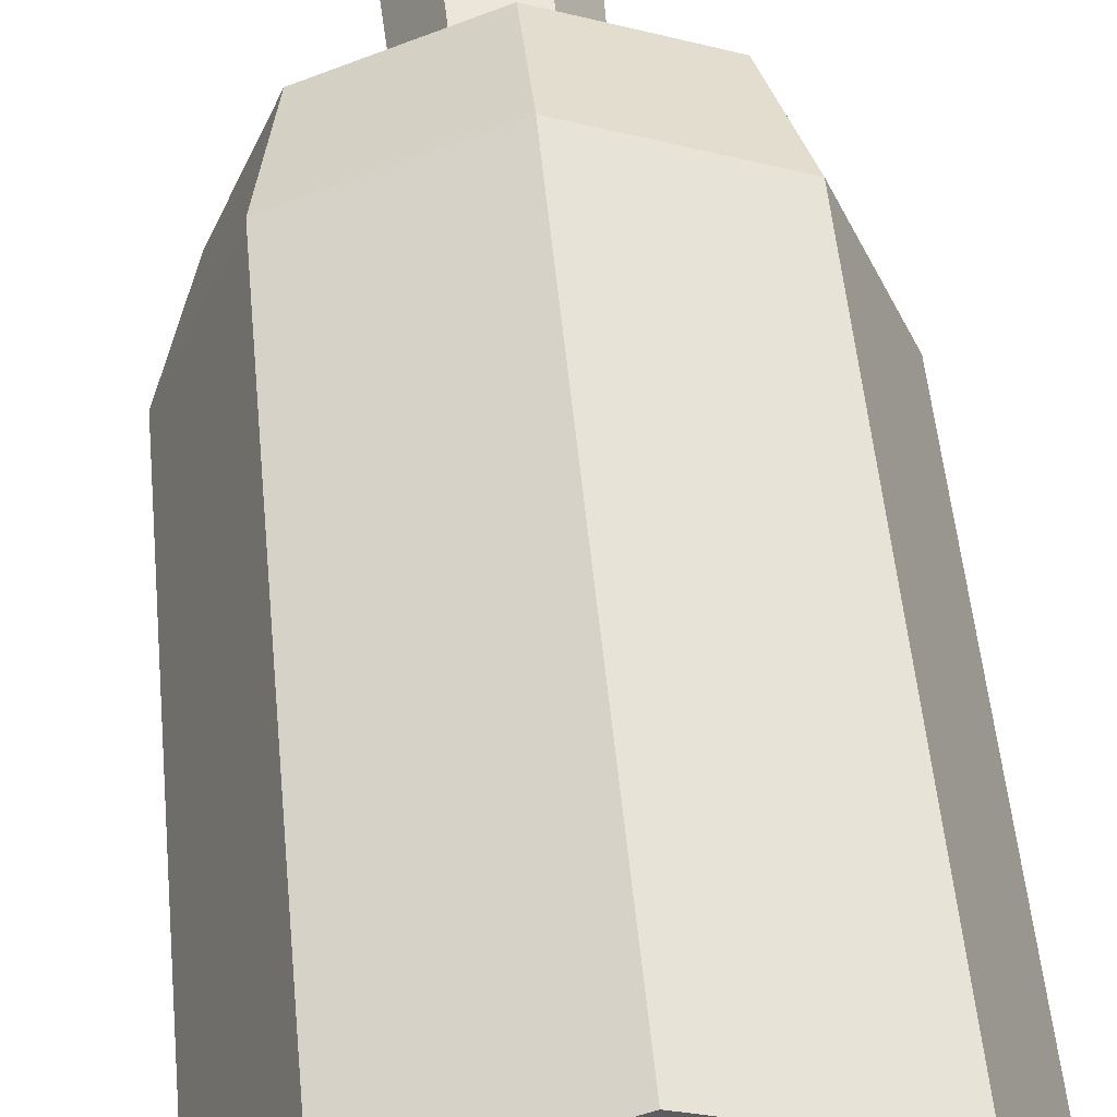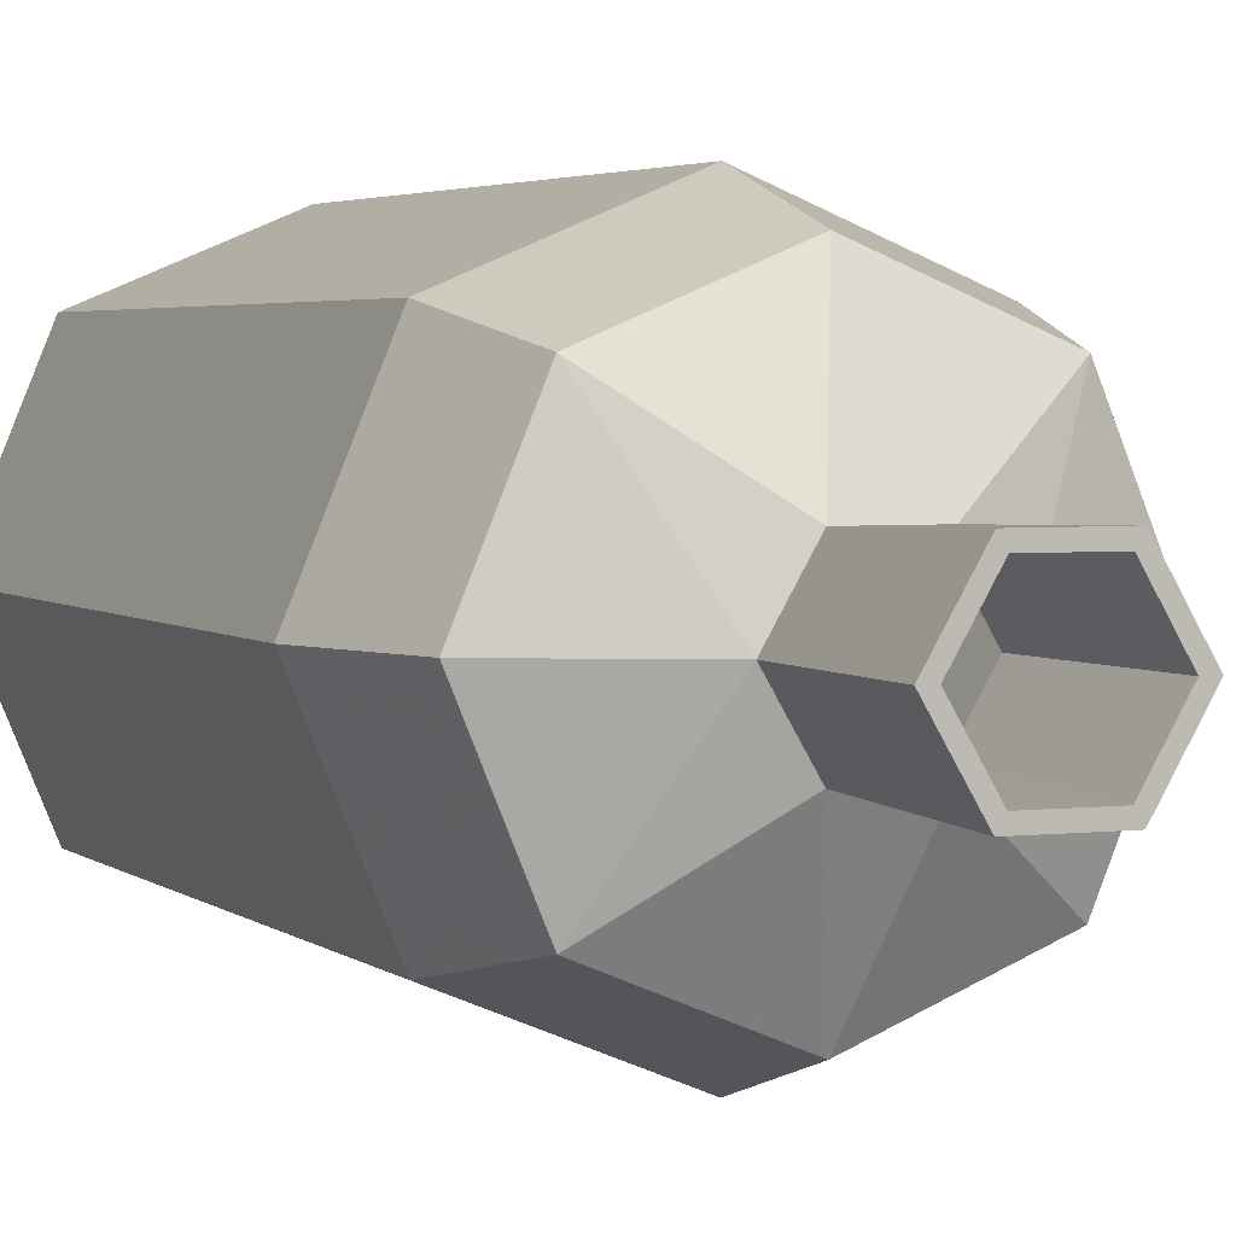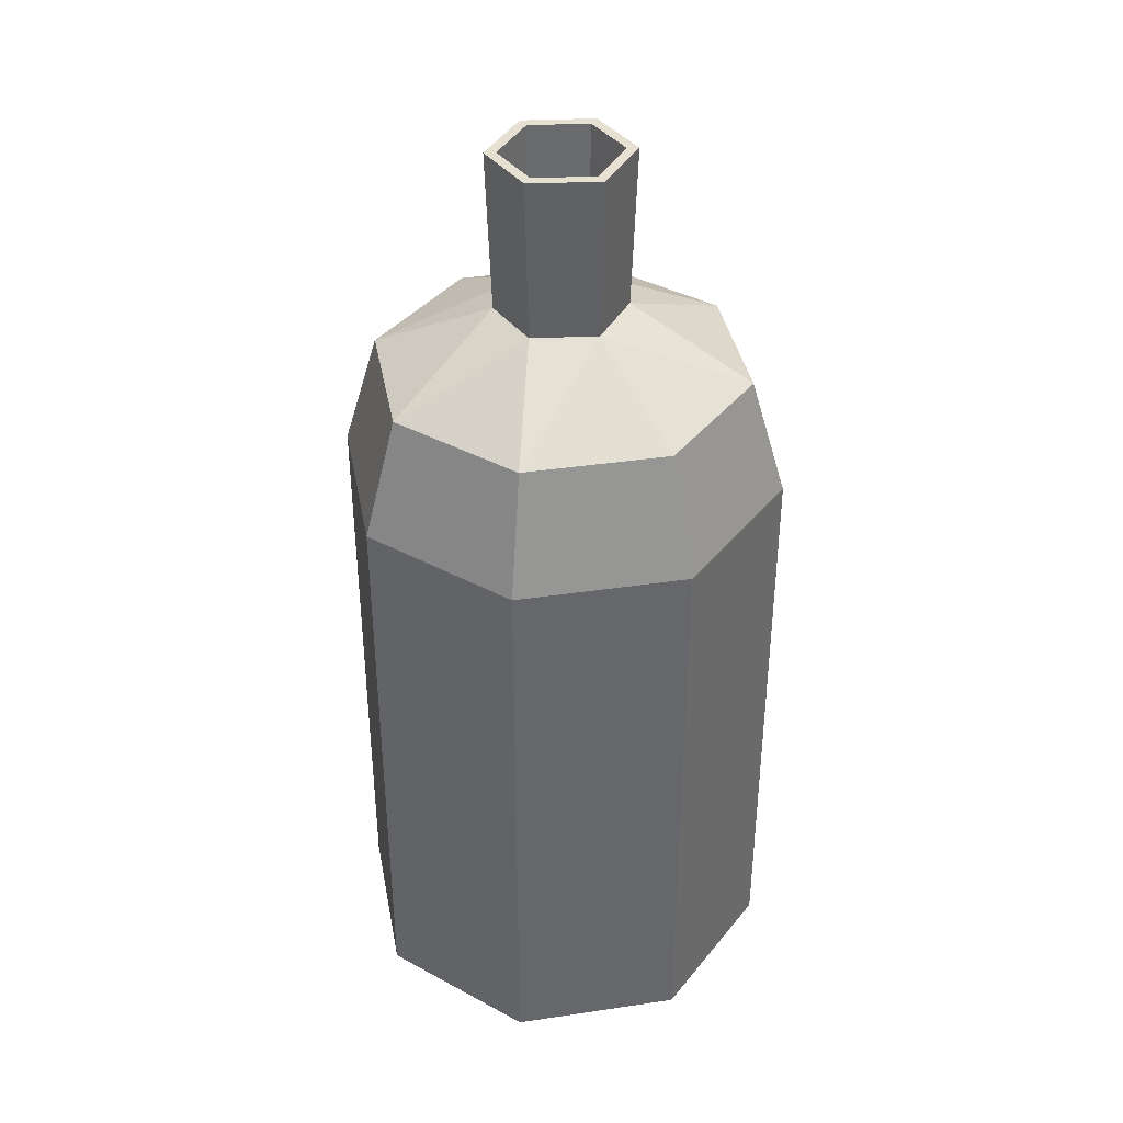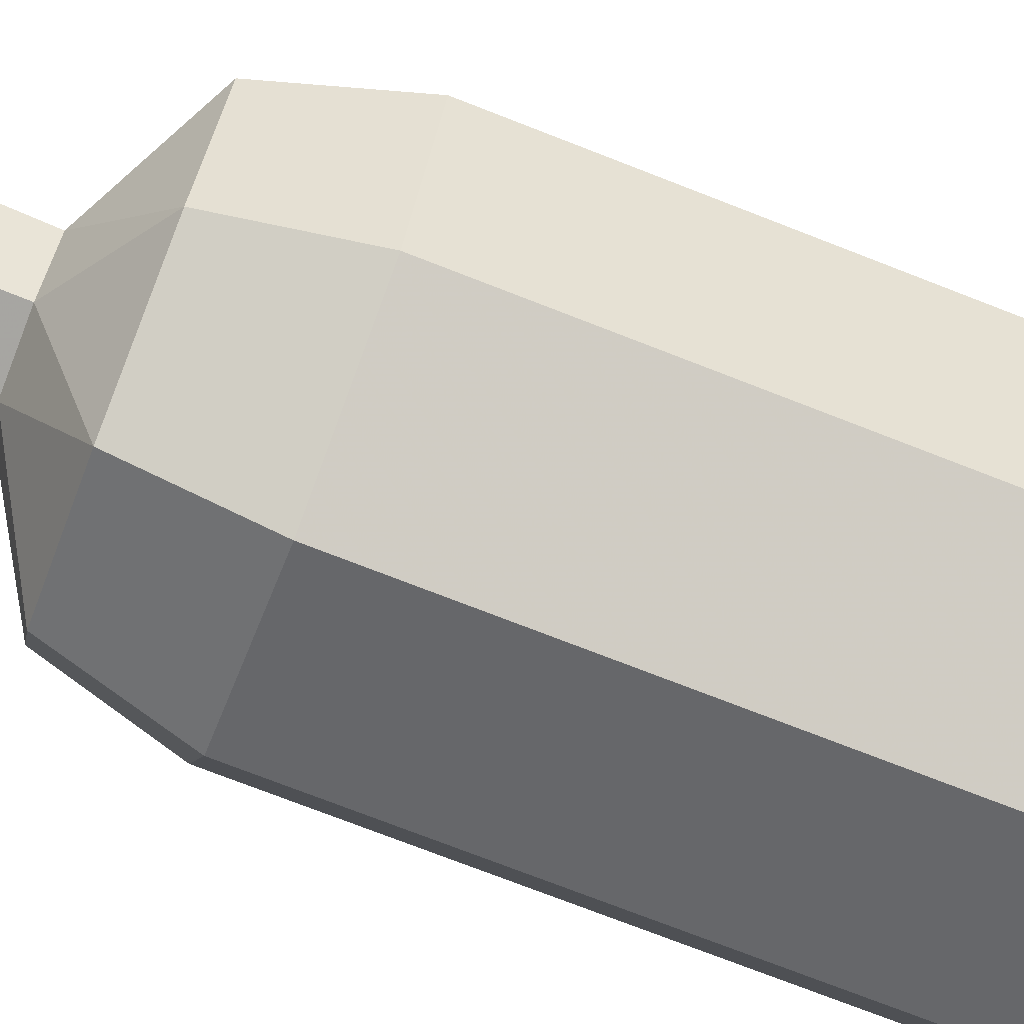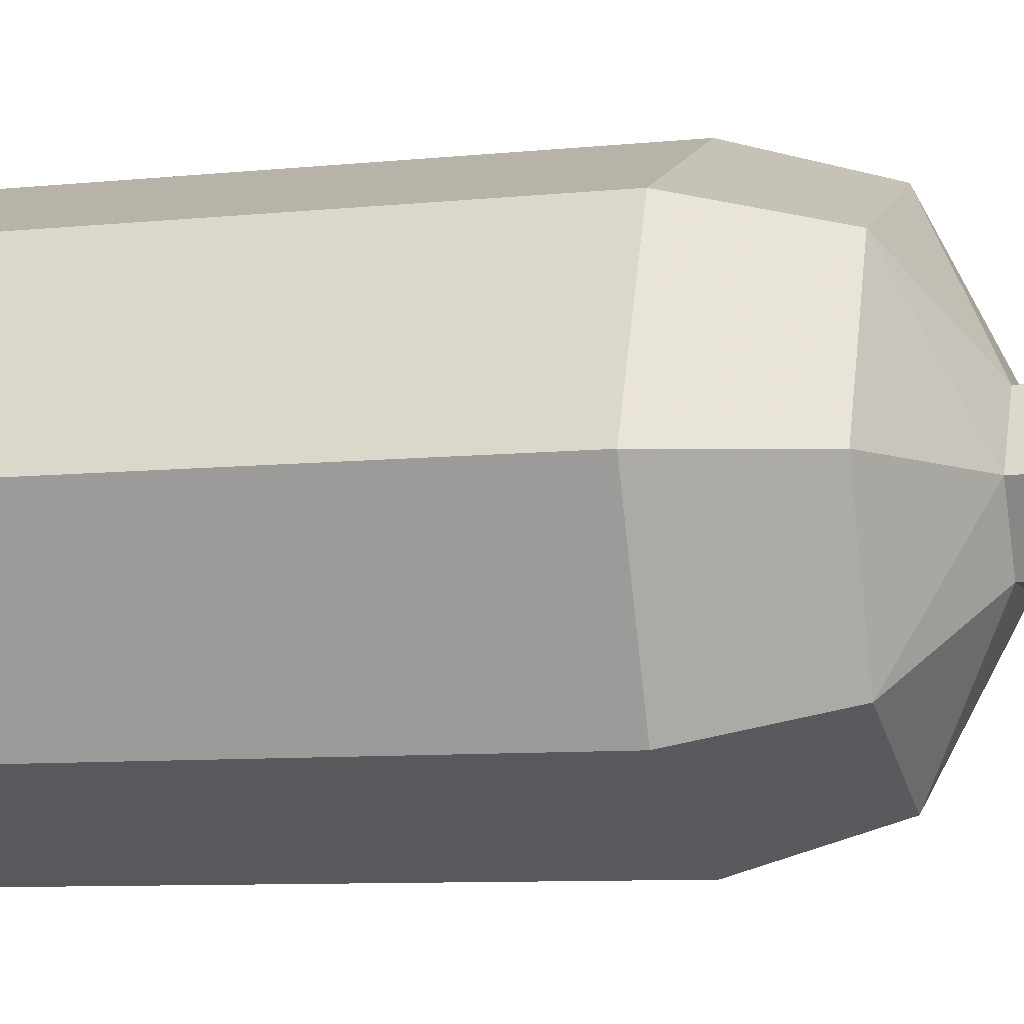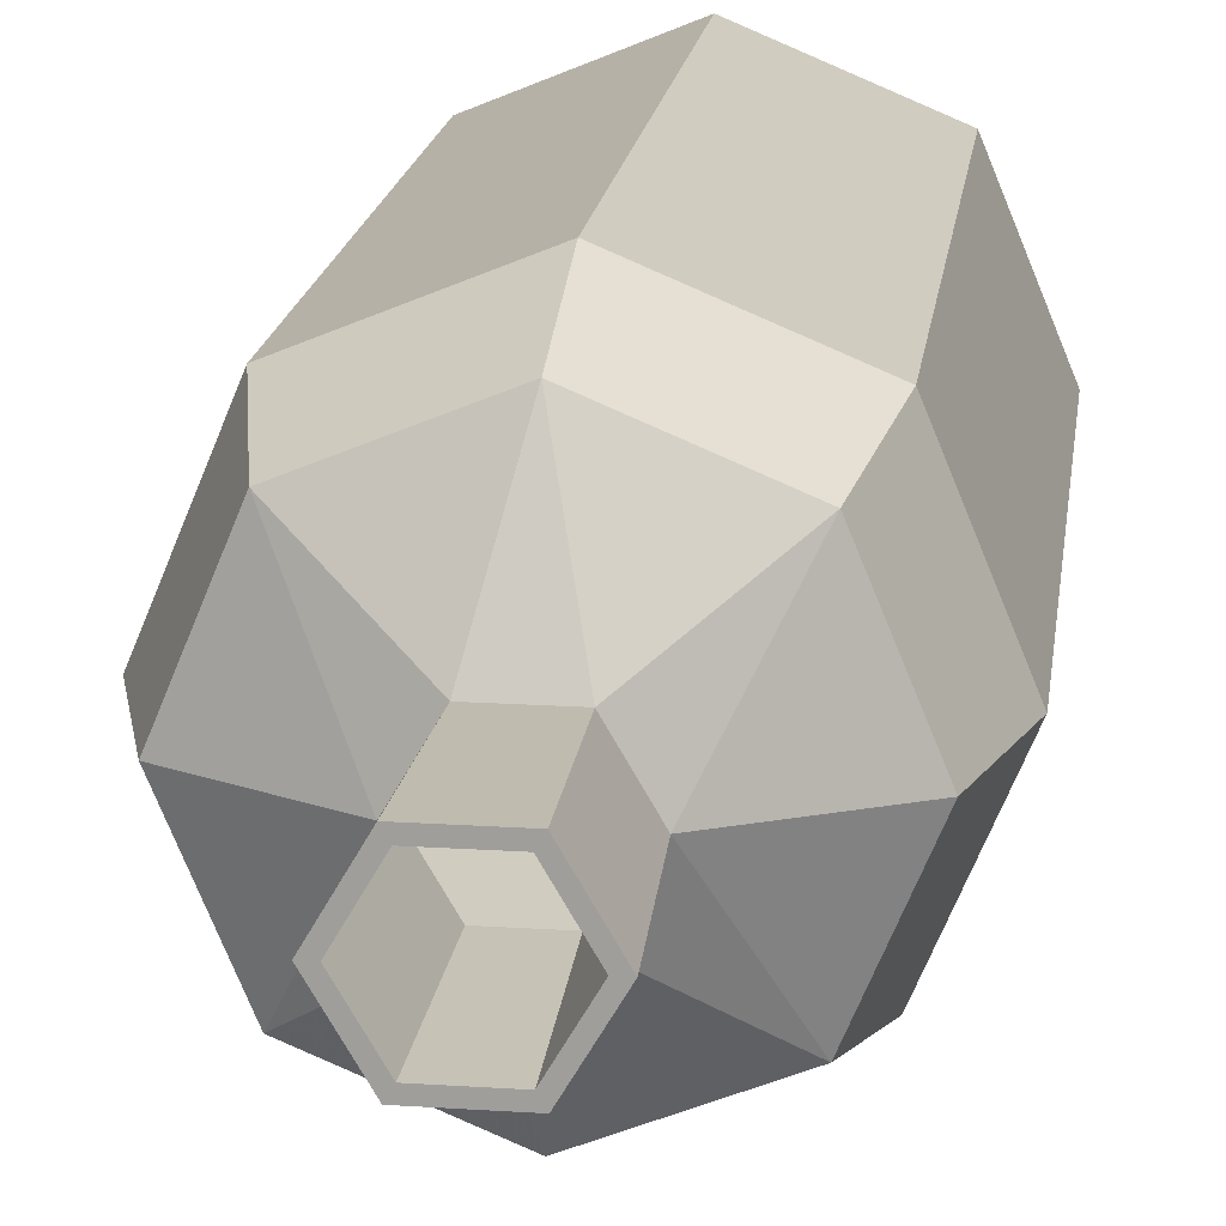
<metadata>
{"format":"obj","ext":"obj","renderer":"f3d","projection":"perspective","resolution":1024,"background":"white","views":[{"elev":53.0,"azim":-5.4,"up":"+Z"},{"elev":3.3,"azim":157.3,"up":"+Z"},{"elev":38.4,"azim":-123.2,"up":"+Y"},{"elev":-74.4,"azim":-111.3,"up":"+Z"},{"elev":-7.8,"azim":107.0,"up":"+Z"},{"elev":17.8,"azim":-172.7,"up":"+Z"}]}
</metadata>
<code>
g Chap01_Prop_GlassBottle_04
v 0.08214 0.2219 -3.59e-09
v 0.08214 0.0009333 -3.59e-09
v 0.05808 0.0009333 0.05808
v 0.05808 0.2219 0.05808
v 4.611e-09 0.0009333 0.08214
v 0.04874 0.266 0.04874
v 0.06893 0.266 -3.013e-09
v 0.02398 0.2893 -1.048e-09
v 0.01172 0.2893 0.02101
v 1.546e-08 0.266 0.06893
v -0.01172 0.2893 0.02101
v 1.427e-08 0.2219 0.08214
v -0.05808 0.0009333 0.05808
v -0.04874 0.266 0.04874
v -0.02398 0.2893 1.048e-09
v -0.06893 0.266 3.013e-09
v -0.05808 0.2219 0.05808
v -0.08214 0.0009333 3.59e-09
v -0.08214 0.2219 3.59e-09
v -0.01269 0.3492 0.02275
v -0.02398 0.2893 1.048e-09
v -0.02597 0.3492 1.135e-09
v -0.01172 0.2893 0.02101
v 0.01269 0.3492 0.02275
v 0.01172 0.2893 0.02101
v 0.02597 0.3492 -1.135e-09
v 0.02398 0.2893 -1.048e-09
v 0.05808 0.0009333 0.05808
v 0.08214 0.0009333 -3.59e-09
v -0.08214 0.0009333 3.59e-09
v -0.05808 0.0009333 0.05808
v 4.611e-09 0.0009333 0.08214
v 0.01269 0.3492 0.02275
v 0.02165 0.3492 -9.463e-10
v 0.02597 0.3492 -1.135e-09
v 0.01055 0.3492 0.01902
v 0.01992 0.2893 -8.705e-10
v -0.01269 0.3492 0.02275
v 0.009705 0.2893 0.01749
v -0.01055 0.3492 0.01902
v -0.02597 0.3492 1.135e-09
v -0.009705 0.2893 0.01749
v -0.02165 0.3492 9.463e-10
v -0.01992 0.2893 8.705e-10
v 0.08214 0.2219 -3.59e-09
v 0.05808 0.0009333 -0.05808
v 0.08214 0.0009333 -3.59e-09
v 0.05808 0.2219 -0.05808
v -2.57e-09 0.0009333 -0.08214
v 0.04874 0.266 -0.04874
v 0.06893 0.266 -3.013e-09
v 0.02398 0.2893 -1.048e-09
v 0.01172 0.2893 -0.02101
v 9.435e-09 0.266 -0.06893
v -0.01172 0.2893 -0.02101
v 7.091e-09 0.2219 -0.08214
v -0.05808 0.0009333 -0.05808
v -0.04874 0.266 -0.04874
v -0.02398 0.2893 1.048e-09
v -0.06893 0.266 3.013e-09
v -0.05808 0.2219 -0.05808
v -0.08214 0.0009333 3.59e-09
v -0.08214 0.2219 3.59e-09
v -0.02398 0.2893 1.048e-09
v -0.01269 0.3492 -0.02275
v -0.02597 0.3492 1.135e-09
v -0.01172 0.2893 -0.02101
v 0.01269 0.3492 -0.02275
v 0.01172 0.2893 -0.02101
v 0.02597 0.3492 -1.135e-09
v 0.02398 0.2893 -1.048e-09
v -0.08214 0.0009333 3.59e-09
v 0.08214 0.0009333 -3.59e-09
v 0.05808 0.0009333 -0.05808
v -0.05808 0.0009333 -0.05808
v -2.57e-09 0.0009333 -0.08214
v 0.01269 0.3492 -0.02275
v 0.02597 0.3492 -1.135e-09
v 0.02165 0.3492 -9.463e-10
v 0.01055 0.3492 -0.01902
v 0.01992 0.2893 -8.705e-10
v -0.01269 0.3492 -0.02275
v 0.009705 0.2893 -0.01749
v -0.01055 0.3492 -0.01902
v -0.02597 0.3492 1.135e-09
v -0.009705 0.2893 -0.01749
v -0.02165 0.3492 9.463e-10
v -0.01992 0.2893 8.705e-10
g Chap01_Prop_GlassBottle_04_0
f 3 2 1
f 4 3 1
f 5 3 4
f 6 4 1
f 7 6 1
f 8 6 7
f 9 6 8
f 6 9 10
f 6 10 4
f 9 11 10
f 12 5 4
f 10 12 4
f 13 5 12
f 11 14 10
f 10 14 12
f 11 15 14
f 15 16 14
f 17 13 12
f 14 17 12
f 14 16 17
f 18 13 17
f 16 19 17
f 19 18 17
f 22 21 20
f 21 23 20
f 20 23 24
f 23 25 24
f 24 25 26
f 25 27 26
f 30 29 28
f 31 30 28
f 32 31 28
f 35 34 33
f 34 36 33
f 34 37 36
f 33 36 38
f 37 39 36
f 36 40 38
f 36 39 40
f 38 40 41
f 39 42 40
f 40 43 41
f 40 42 43
f 42 44 43
f 47 46 45
f 46 48 45
f 46 49 48
f 45 48 50
f 51 45 50
f 50 52 51
f 50 53 52
f 53 50 54
f 50 48 54
f 55 53 54
f 49 56 48
f 48 56 54
f 49 57 56
f 58 55 54
f 54 56 58
f 59 55 58
f 60 59 58
f 57 61 56
f 56 61 58
f 58 61 60
f 57 62 61
f 61 63 60
f 62 63 61
f 66 65 64
f 65 67 64
f 65 68 67
f 68 69 67
f 68 70 69
f 70 71 69
f 74 73 72
f 75 74 72
f 75 76 74
f 79 78 77
f 80 79 77
f 81 79 80
f 80 77 82
f 83 81 80
f 84 80 82
f 83 80 84
f 84 82 85
f 86 83 84
f 87 84 85
f 86 84 87
f 88 86 87

</code>
